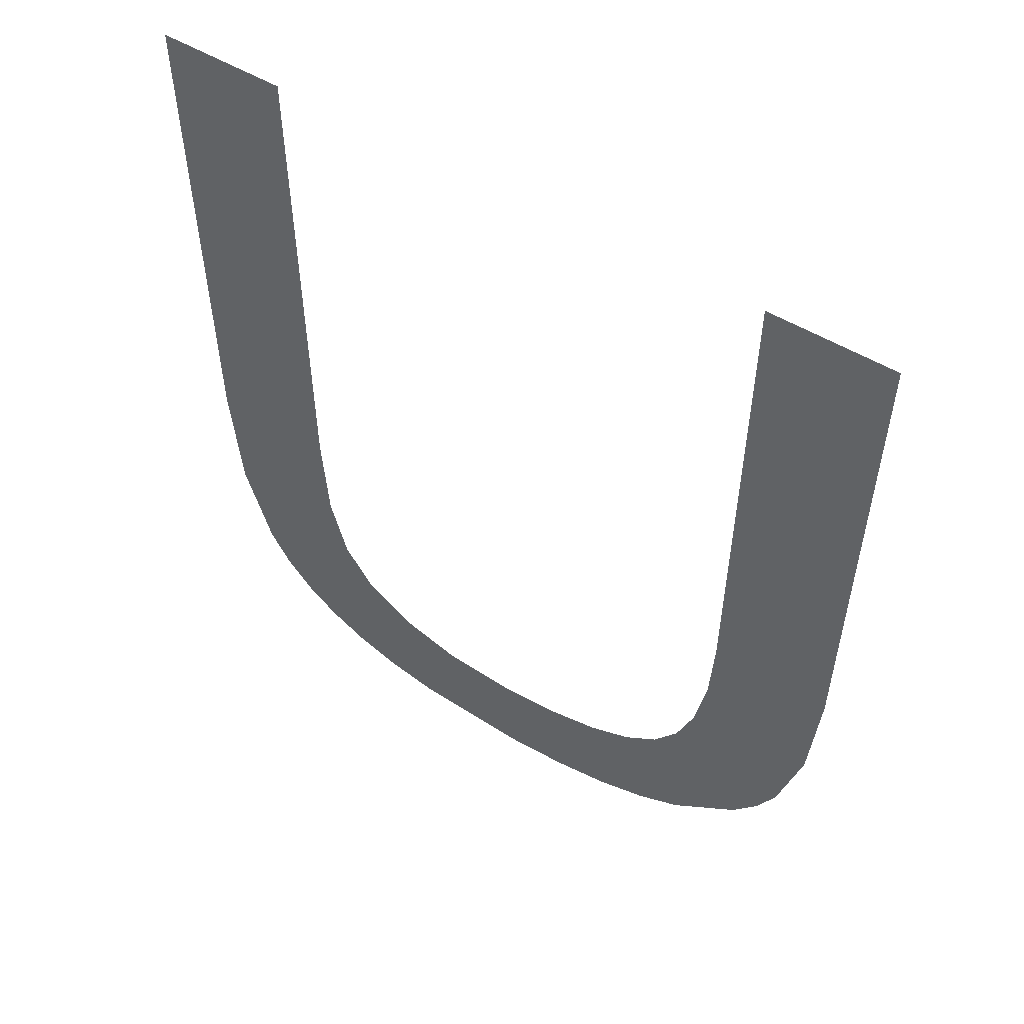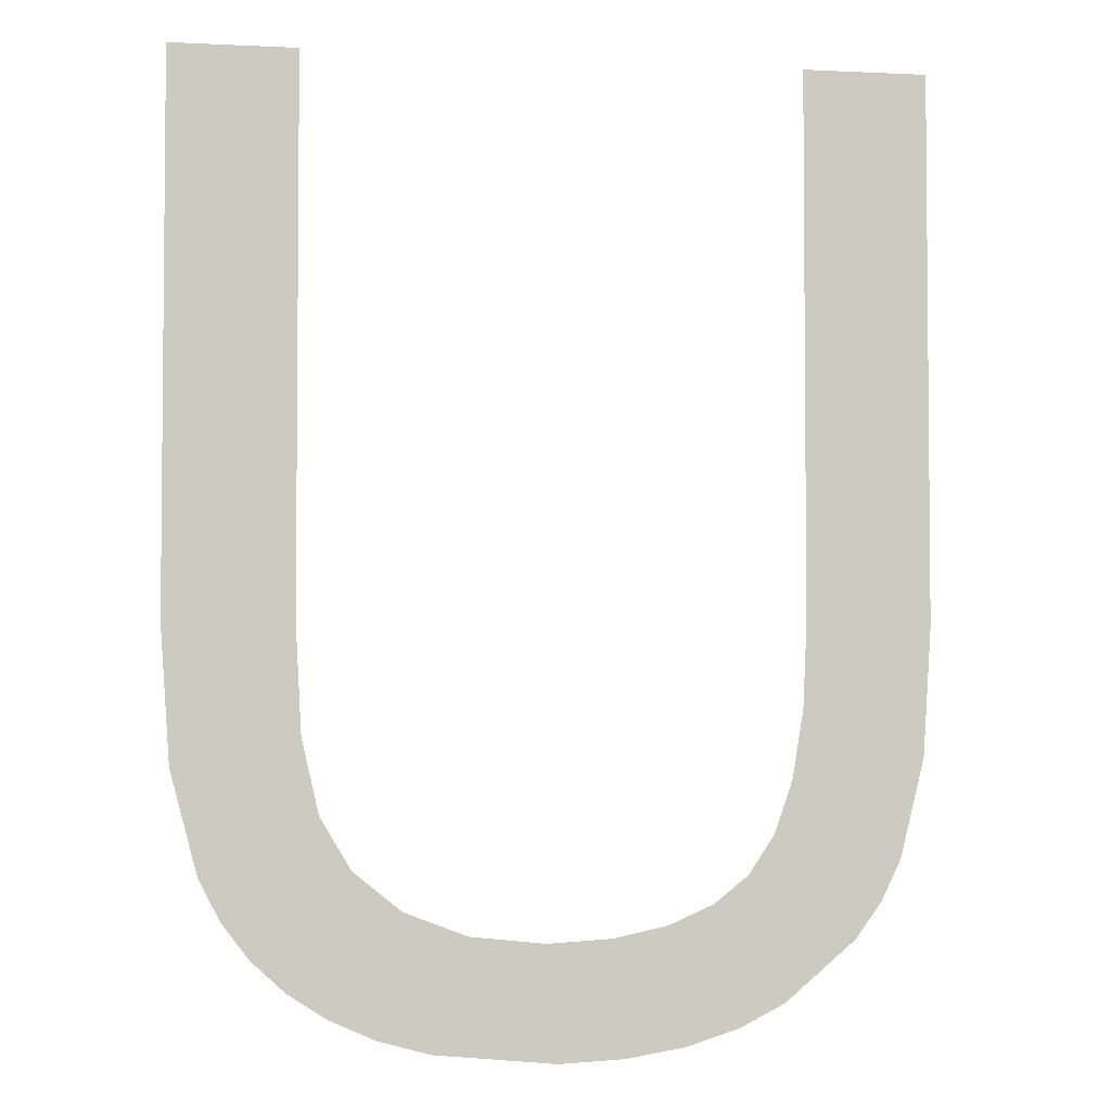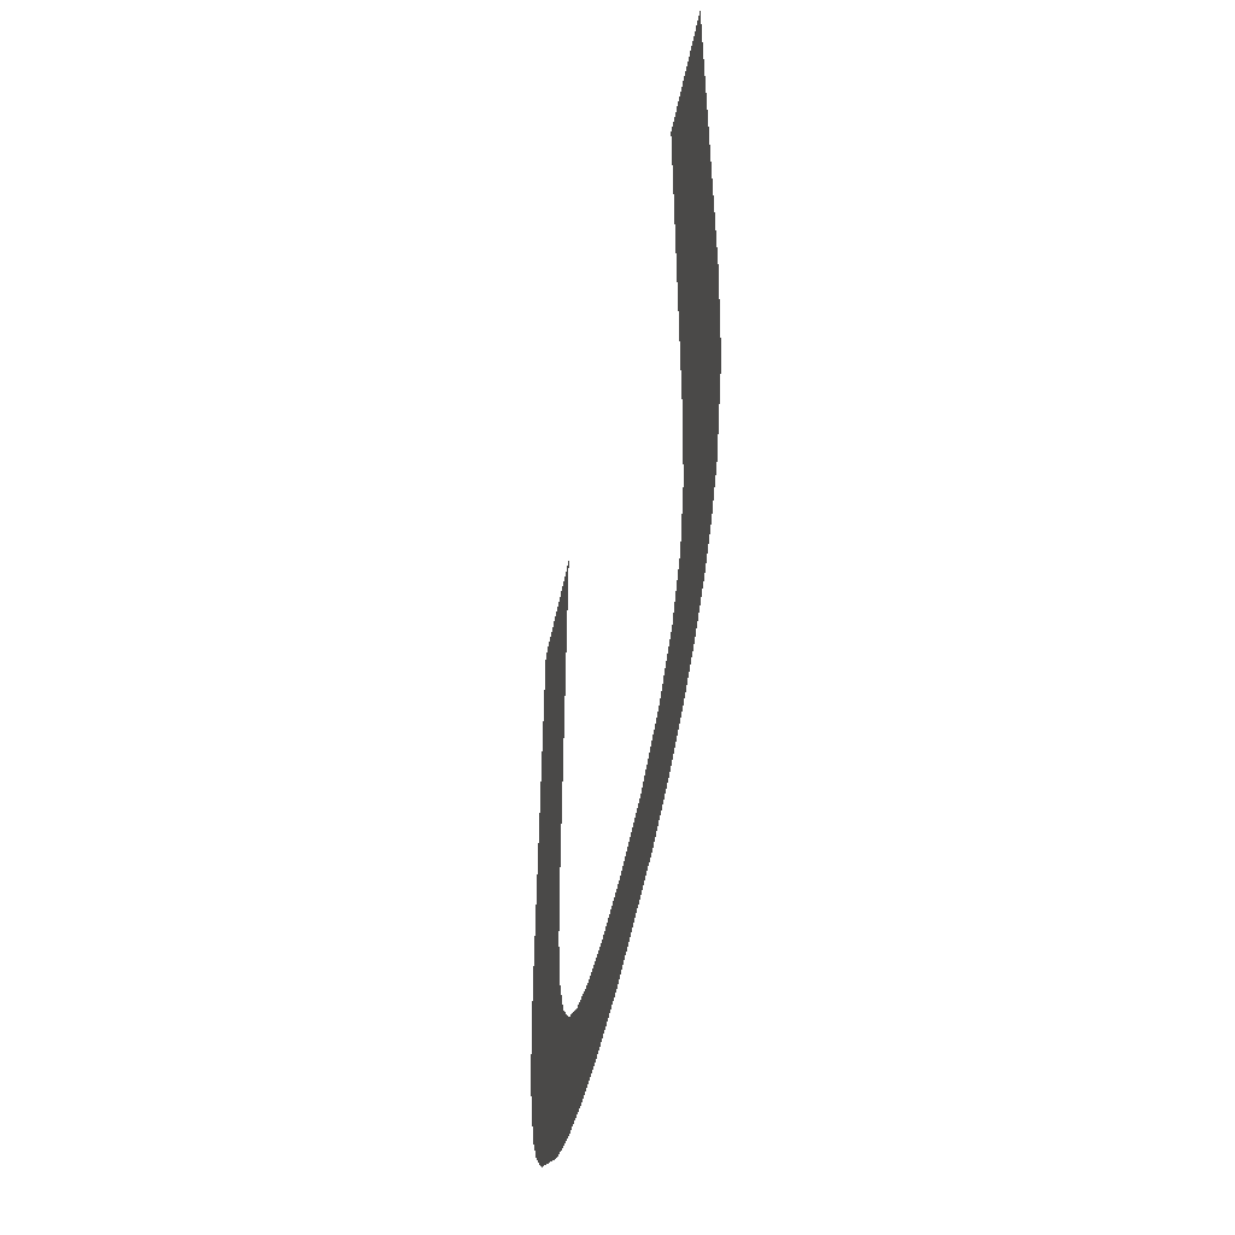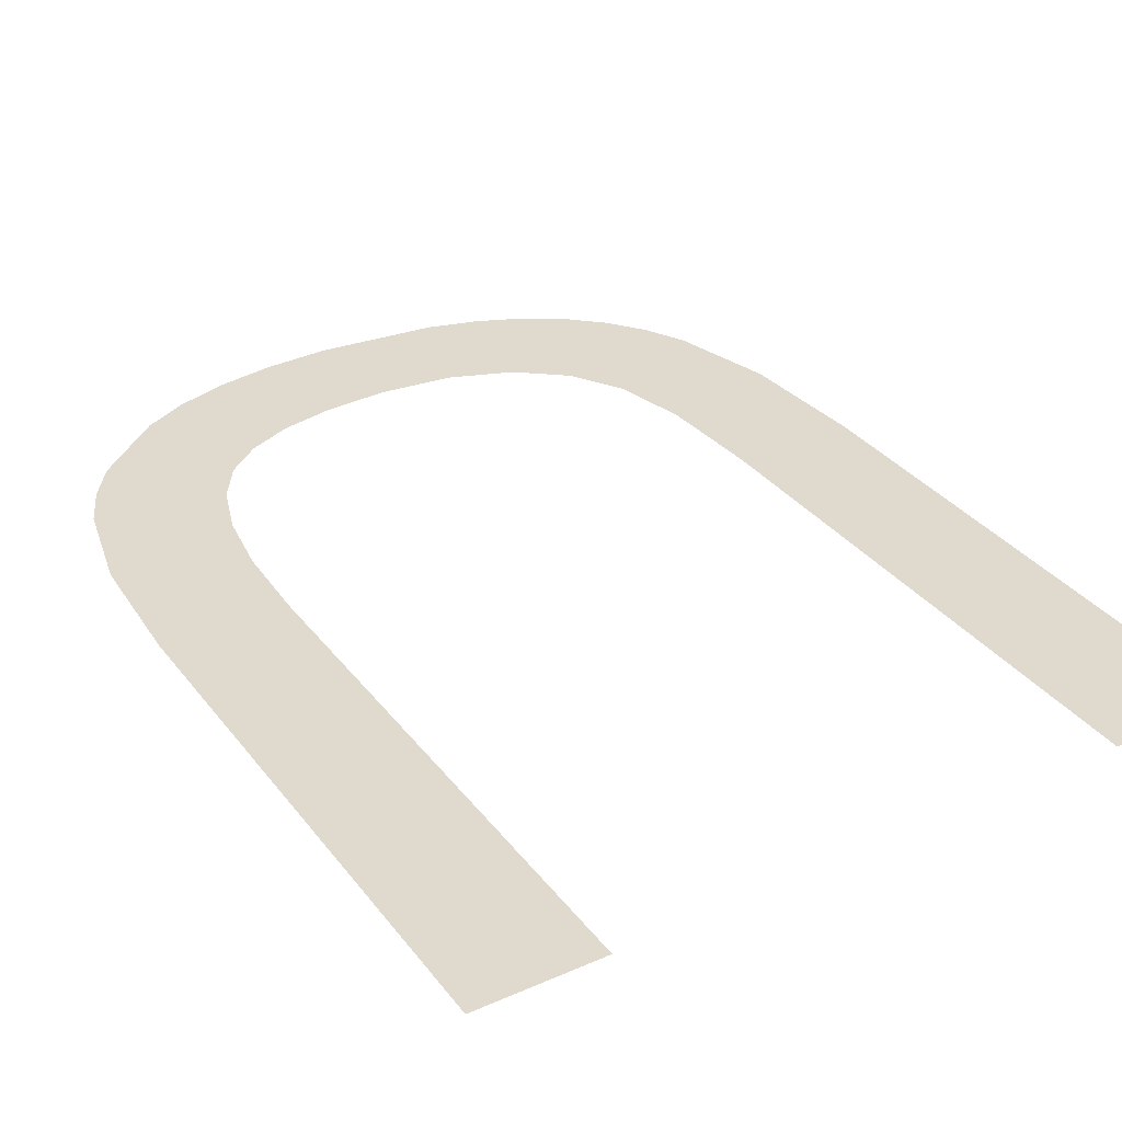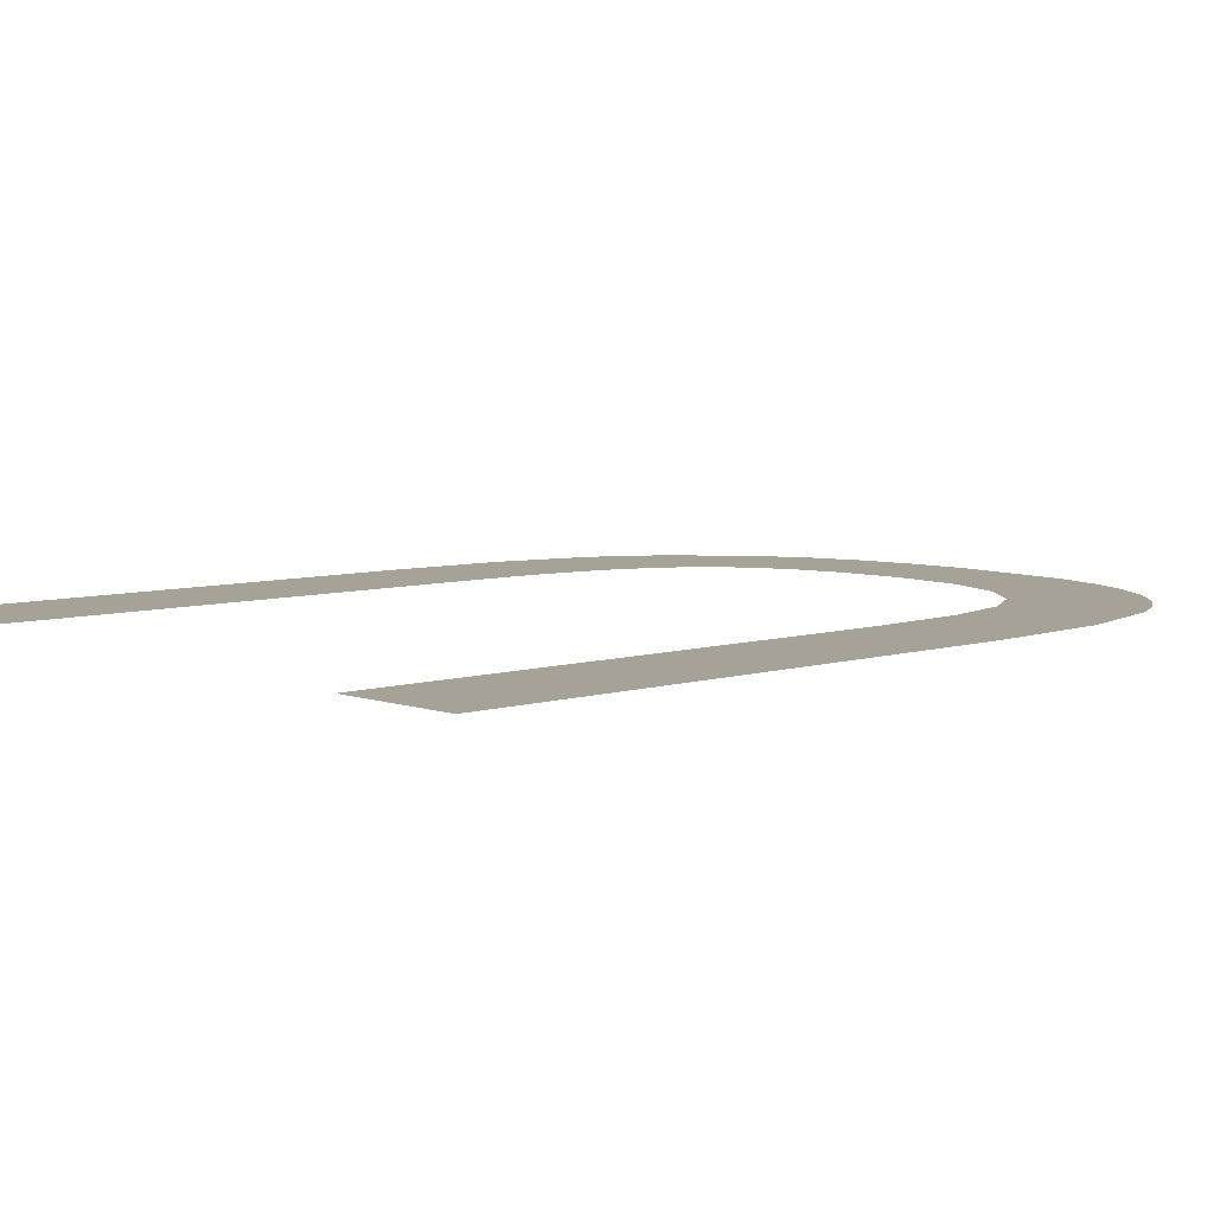
<metadata>
{"format":"obj","ext":"obj","renderer":"f3d","projection":"perspective","resolution":1024,"background":"white","views":[{"elev":55.3,"azim":31.8,"up":"+Y"},{"elev":-3.4,"azim":-9.4,"up":"+Y"},{"elev":-56.9,"azim":-102.0,"up":"+Y"},{"elev":32.8,"azim":148.8,"up":"+Z"},{"elev":6.5,"azim":-133.2,"up":"+Z"}]}
</metadata>
<code>
o #ID536
v -0.3926 0.3828 0.545
v -0.3949 0.3729 0.545
v -0.3949 0.3828 0.545
v -0.394 0.3674 0.545
v -0.3936 0.3681 0.545
v -0.3932 0.3688 0.545
v -0.3928 0.3706 0.545
v -0.3926 0.3729 0.545
v -0.4038 0.3828 0.545
v -0.4061 0.3729 0.545
v -0.4061 0.3828 0.545
v -0.4059 0.3705 0.545
v -0.4054 0.3686 0.545
v -0.4051 0.3679 0.545
v -0.4046 0.3672 0.545
v -0.404 0.3667 0.545
v -0.4038 0.3729 0.545
v -0.4037 0.371 0.545
v -0.4033 0.3662 0.545
v -0.4034 0.3696 0.545
v -0.4029 0.3687 0.545
v -0.4024 0.3659 0.545
v -0.402 0.368 0.545
v -0.4015 0.3656 0.545
v -0.4009 0.3676 0.545
v -0.3993 0.3654 0.545
v -0.3995 0.3674 0.545
v -0.3984 0.3675 0.545
v -0.3981 0.3654 0.545
v -0.3974 0.3677 0.545
v -0.3971 0.3656 0.545
v -0.3966 0.3681 0.545
v -0.3961 0.3659 0.545
v -0.396 0.3686 0.545
v -0.3953 0.3663 0.545
v -0.3955 0.3693 0.545
v -0.3952 0.3702 0.545
v -0.395 0.3714 0.545
v -0.3949 0.3729 0.545
v -0.395 0.3714 0.545
v -0.394 0.3674 0.545
v -0.3952 0.3702 0.545
v -0.3953 0.3663 0.545
v -0.3955 0.3693 0.545
v -0.396 0.3686 0.545
v -0.3961 0.3659 0.545
v -0.3966 0.3681 0.545
v -0.3971 0.3656 0.545
v -0.3974 0.3677 0.545
v -0.3981 0.3654 0.545
v -0.3984 0.3675 0.545
v -0.3993 0.3654 0.545
v -0.3995 0.3674 0.545
v -0.4009 0.3676 0.545
v -0.4015 0.3656 0.545
v -0.402 0.368 0.545
v -0.4024 0.3659 0.545
v -0.4029 0.3687 0.545
v -0.4033 0.3662 0.545
v -0.4034 0.3696 0.545
v -0.4037 0.371 0.545
v -0.404 0.3667 0.545
v -0.4038 0.3729 0.545
v -0.4038 0.3828 0.545
v -0.4046 0.3672 0.545
v -0.4051 0.3679 0.545
v -0.4054 0.3686 0.545
v -0.4059 0.3705 0.545
v -0.4061 0.3729 0.545
v -0.4061 0.3828 0.545
v -0.3926 0.3729 0.545
v -0.3926 0.3828 0.545
v -0.3928 0.3706 0.545
v -0.3932 0.3688 0.545
v -0.3936 0.3681 0.545
v -0.3949 0.3828 0.545
f 1 2 3
f 2 1 4
f 4 1 5
f 5 1 6
f 6 1 7
f 7 1 8
f 9 10 11
f 10 9 12
f 12 9 13
f 13 9 14
f 14 9 15
f 15 9 16
f 16 9 17
f 16 17 18
f 16 18 19
f 19 18 20
f 19 20 21
f 19 21 22
f 22 21 23
f 22 23 24
f 24 23 25
f 24 25 26
f 26 25 27
f 26 27 28
f 26 28 29
f 29 28 30
f 29 30 31
f 31 30 32
f 31 32 33
f 33 32 34
f 33 34 35
f 35 34 36
f 35 36 37
f 35 37 4
f 4 37 38
f 4 38 2
f 39 40 41
f 40 42 41
f 41 42 43
f 42 44 43
f 44 45 43
f 43 45 46
f 45 47 46
f 46 47 48
f 47 49 48
f 48 49 50
f 49 51 50
f 50 51 52
f 51 53 52
f 53 54 52
f 52 54 55
f 54 56 55
f 55 56 57
f 56 58 57
f 57 58 59
f 58 60 59
f 60 61 59
f 59 61 62
f 61 63 62
f 63 64 62
f 62 64 65
f 65 64 66
f 66 64 67
f 67 64 68
f 68 64 69
f 70 69 64
f 71 72 73
f 73 72 74
f 74 72 75
f 75 72 41
f 41 72 39
f 76 39 72

</code>
